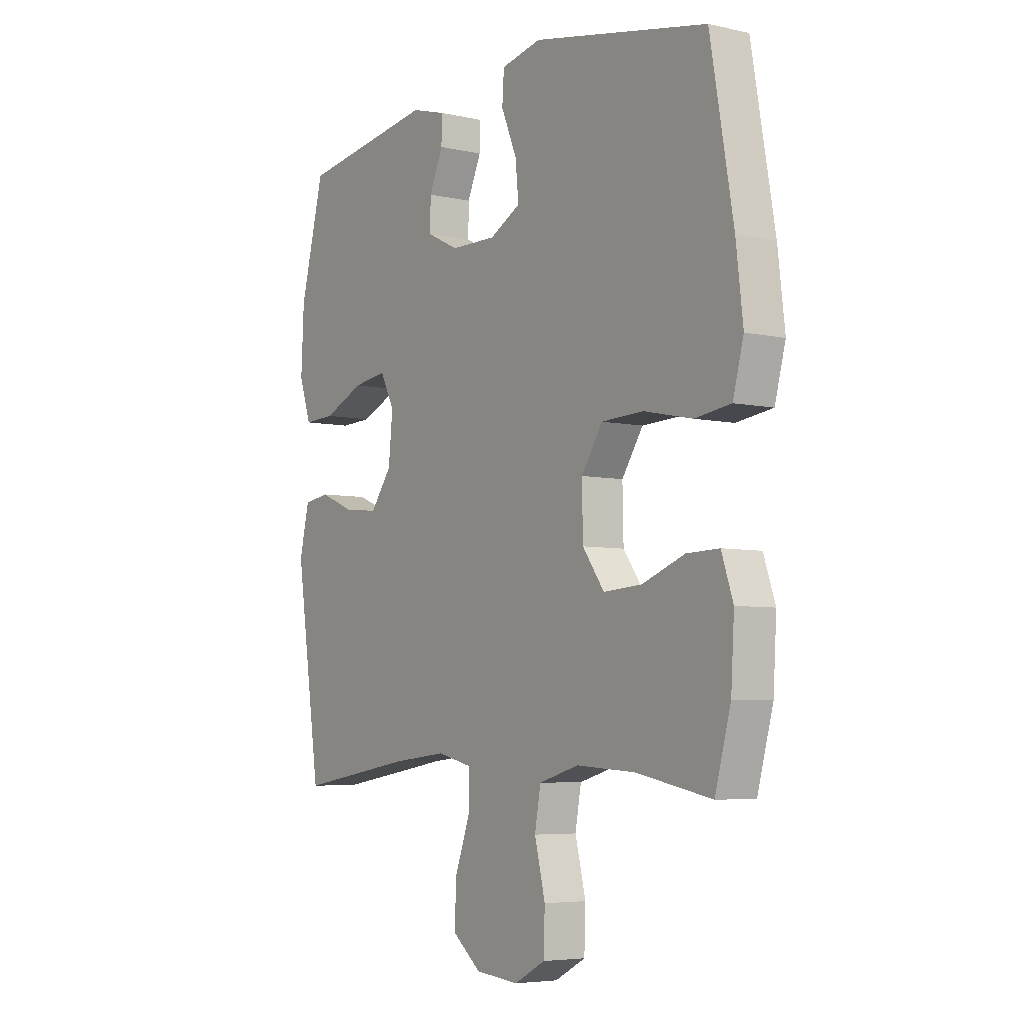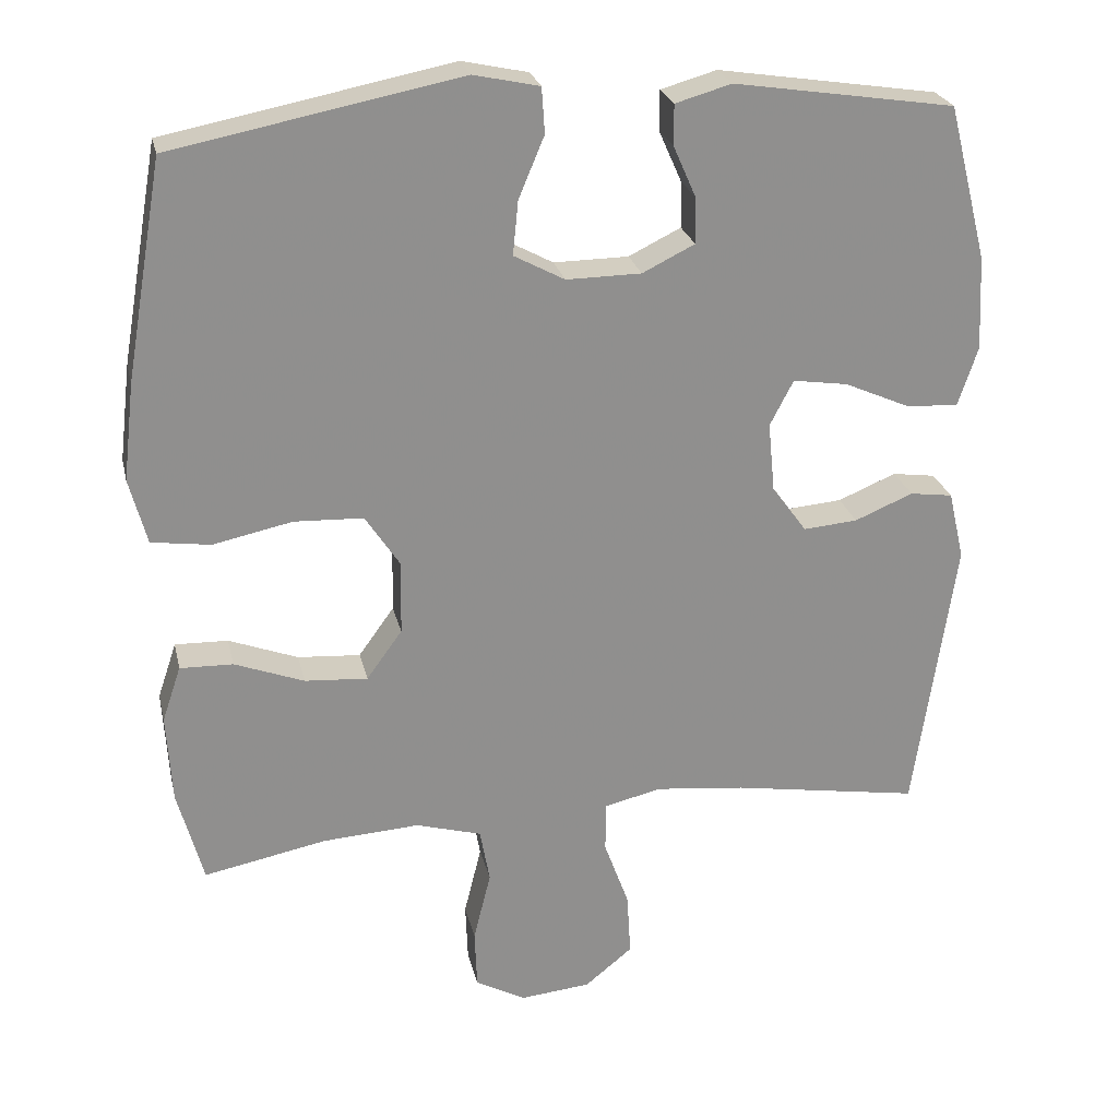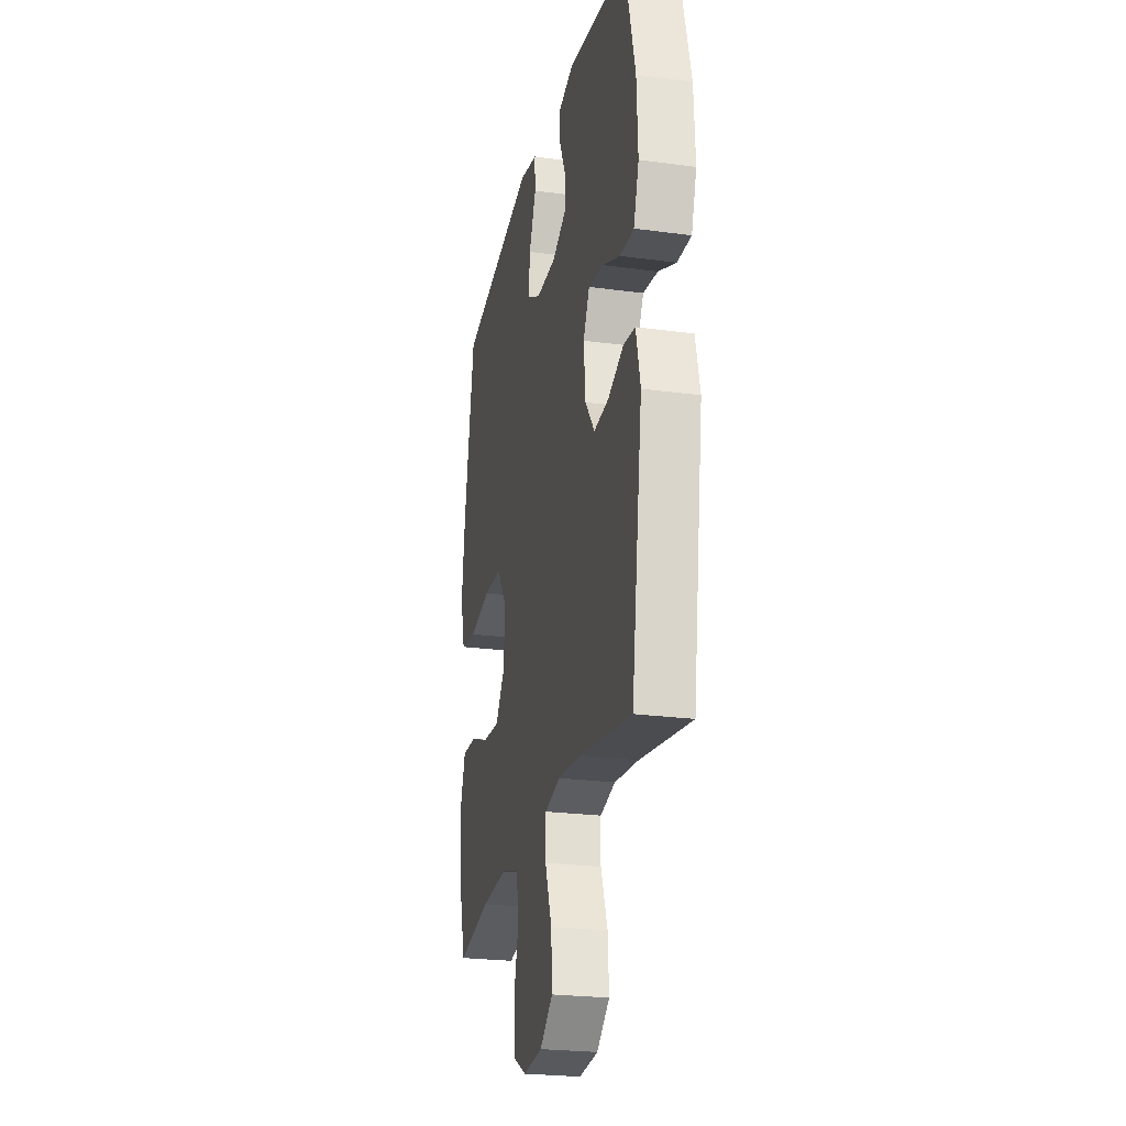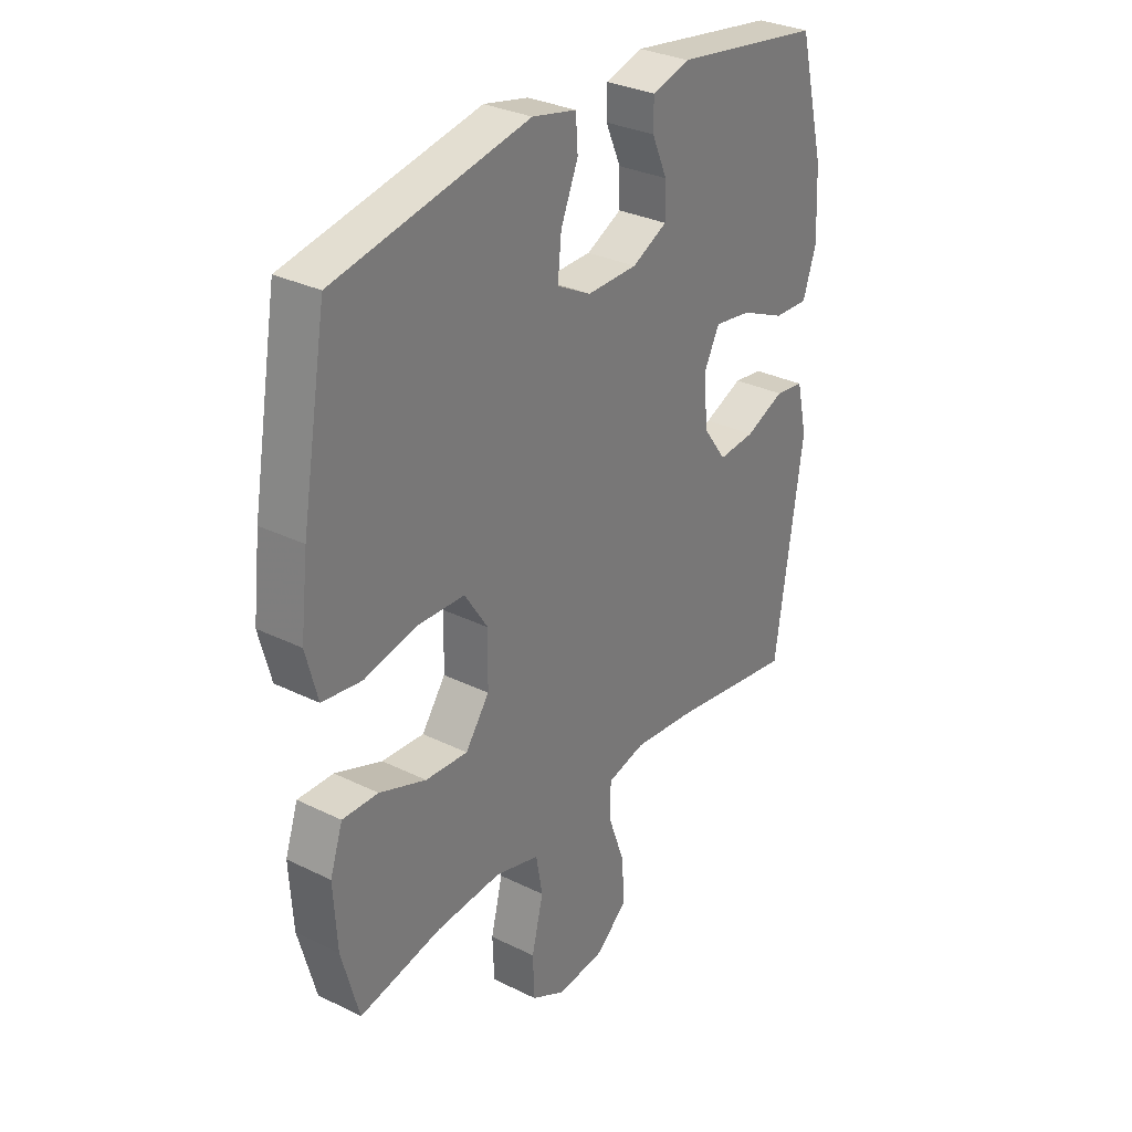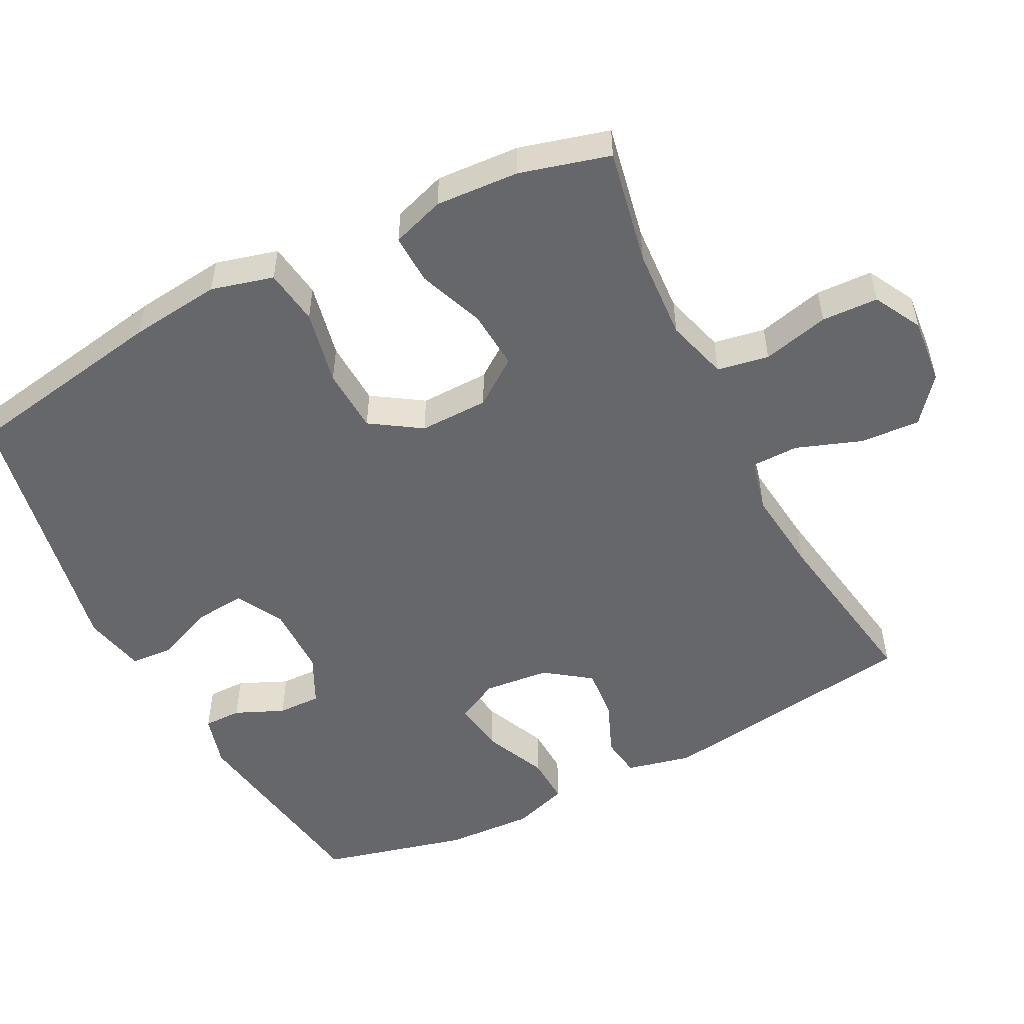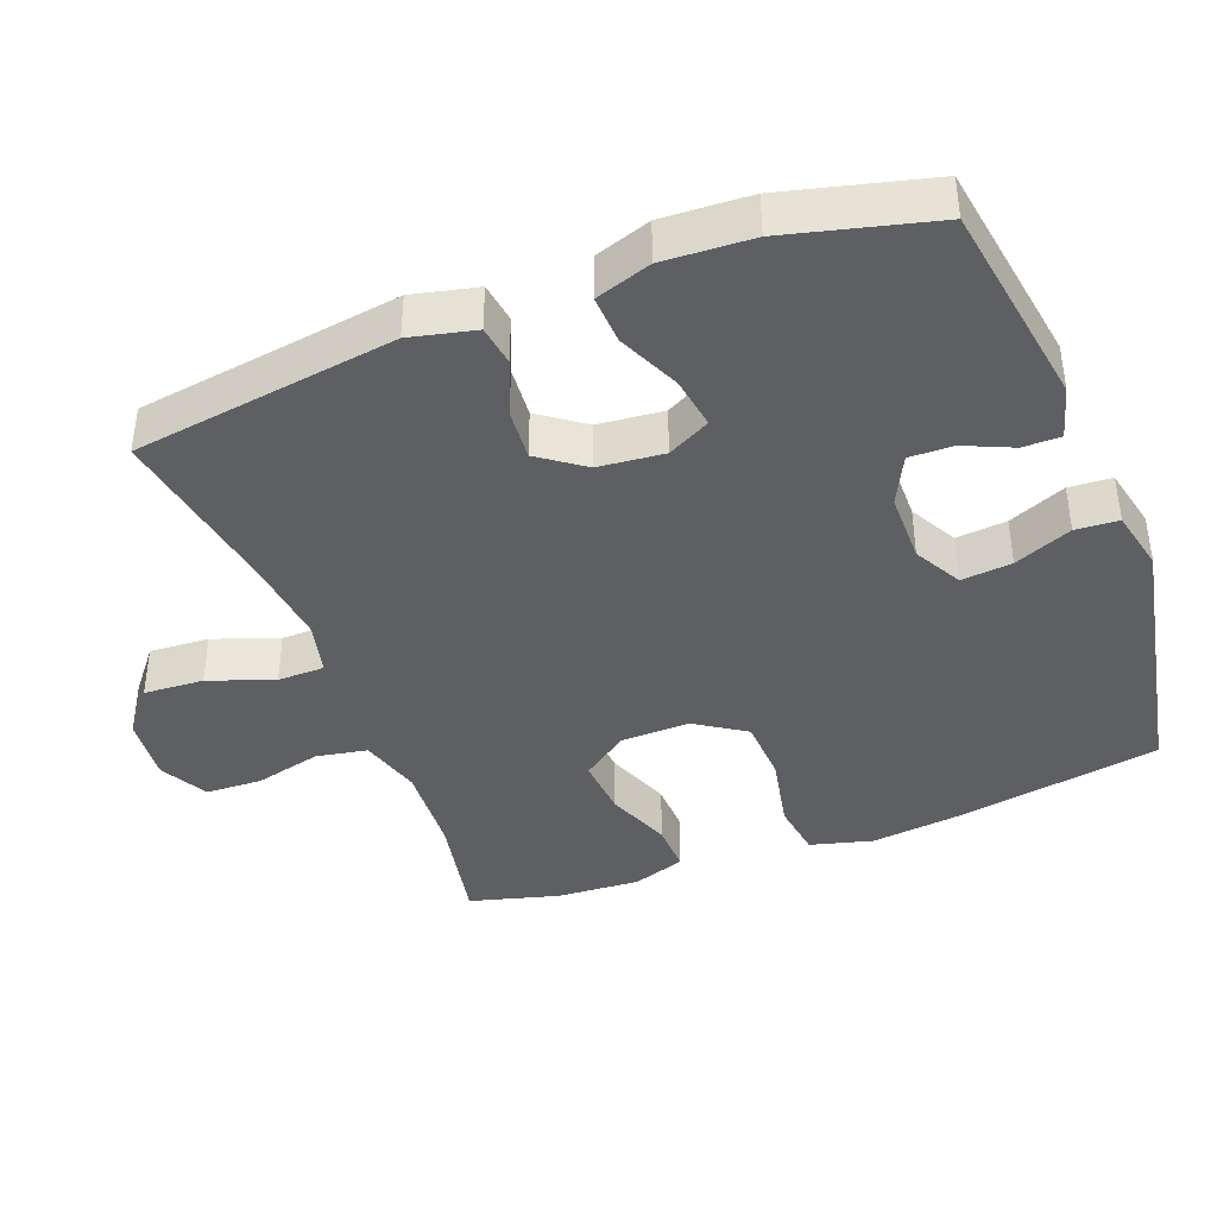
<metadata>
{"format":"obj","ext":"obj","renderer":"f3d","projection":"perspective","resolution":1024,"background":"white","views":[{"elev":-5.5,"azim":55.2,"up":"+Z"},{"elev":24.9,"azim":167.4,"up":"+Z"},{"elev":-24.3,"azim":-102.6,"up":"+Z"},{"elev":31.0,"azim":125.2,"up":"+Z"},{"elev":-52.1,"azim":117.1,"up":"+Y"},{"elev":-40.3,"azim":-69.0,"up":"+Y"}]}
</metadata>
<code>
v -0.5 0.07 0.5
v -0.208 0.07 0.545
v -0.134 0.07 0.524
v -0.134 0.07 0.471
v -0.164 0.07 0.403
v -0.165 0.07 0.342
v -0.096 0.07 0.308
v 0.003 0.07 0.307
v 0.07 0.07 0.343
v 0.063 0.07 0.414
v 0.029 0.07 0.495
v 0.033 0.07 0.555
v 0.12 0.07 0.574
v 0.5 0.07 0.5
v 0.55 0.07 0.213
v 0.565 0.07 0.085
v 0.542 0.07 -0.002
v 0.464 0.07 -0.013
v 0.359 0.07 0.009
v 0.268 0.07 0.005
v 0.222 0.07 -0.065
v 0.224 0.07 -0.162
v 0.271 0.07 -0.227
v 0.354 0.07 -0.221
v 0.446 0.07 -0.186
v 0.516 0.07 -0.184
v 0.541 0.07 -0.258
v 0.534 0.07 -0.375
v 0.5 0.07 -0.5
v 0.338 0.07 -0.468
v 0.21 0.07 -0.46
v 0.123 0.07 -0.485
v 0.11 0.07 -0.557
v 0.133 0.07 -0.65
v 0.13 0.07 -0.729
v 0.063 0.07 -0.765
v -0.03 0.07 -0.756
v -0.093 0.07 -0.705
v -0.088 0.07 -0.621
v -0.055 0.07 -0.53
v -0.056 0.07 -0.464
v -0.131 0.07 -0.446
v -0.25 0.07 -0.459
v -0.5 0.07 -0.5
v -0.554 0.07 -0.13
v -0.533 0.07 -0.039
v -0.476 0.07 -0.031
v -0.399 0.07 -0.063
v -0.327 0.07 -0.069
v -0.281 0.07 -0.006
v -0.272 0.07 0.086
v -0.303 0.07 0.146
v -0.376 0.07 0.135
v -0.464 0.07 0.096
v -0.532 0.07 0.093
v -0.558 0.07 0.171
v -0.552 0.07 0.295
v -0.5 0 0.5
v -0.208 0 0.545
v -0.134 0 0.524
v -0.134 0 0.471
v -0.164 0 0.403
v -0.165 0 0.342
v -0.096 0 0.308
v 0.003 0 0.307
v 0.07 0 0.343
v 0.063 0 0.414
v 0.029 0 0.495
v 0.033 0 0.555
v 0.12 0 0.574
v 0.5 0 0.5
v 0.55 0 0.213
v 0.565 0 0.085
v 0.542 0 -0.002
v 0.464 0 -0.013
v 0.359 0 0.009
v 0.268 0 0.005
v 0.222 0 -0.065
v 0.224 0 -0.162
v 0.271 0 -0.227
v 0.354 0 -0.221
v 0.446 0 -0.186
v 0.516 0 -0.184
v 0.541 0 -0.258
v 0.534 0 -0.375
v 0.5 0 -0.5
v 0.338 0 -0.468
v 0.21 0 -0.46
v 0.123 0 -0.485
v 0.11 0 -0.557
v 0.133 0 -0.65
v 0.13 0 -0.729
v 0.063 0 -0.765
v -0.03 0 -0.756
v -0.093 0 -0.705
v -0.088 0 -0.621
v -0.055 0 -0.53
v -0.056 0 -0.464
v -0.131 0 -0.446
v -0.25 0 -0.459
v -0.5 0 -0.5
v -0.554 0 -0.13
v -0.533 0 -0.039
v -0.476 0 -0.031
v -0.399 0 -0.063
v -0.327 0 -0.069
v -0.281 0 -0.006
v -0.272 0 0.086
v -0.303 0 0.146
v -0.376 0 0.135
v -0.464 0 0.096
v -0.532 0 0.093
v -0.558 0 0.171
v -0.552 0 0.295
f 53 54 55 56
f 52 53 56 57
f 45 46 47 48
f 43 44 45 48
f 42 43 48 49
f 41 42 49 50
f 37 38 39 40
f 37 40 41
f 36 37 41
f 33 34 35 36
f 32 33 36 41
f 31 32 41 50
f 27 28 29 30
f 24 25 26 27
f 23 24 27 30
f 22 23 30 31
f 16 17 18 19
f 16 19 20
f 15 16 20
f 14 15 20
f 13 14 20 21
f 10 11 12 13
f 9 10 13 21
f 2 3 4 5
f 2 5 6
f 52 57 1 2
f 51 52 2 6
f 50 51 6 7
f 31 50 7 8
f 21 22 31
f 8 9 21 31
f 113 112 111 110
f 114 113 110 109
f 105 104 103 102
f 105 102 101 100
f 106 105 100 99
f 107 106 99 98
f 97 96 95 94
f 98 97 94
f 98 94 93
f 93 92 91 90
f 98 93 90 89
f 107 98 89 88
f 87 86 85 84
f 84 83 82 81
f 87 84 81 80
f 88 87 80 79
f 76 75 74 73
f 77 76 73
f 77 73 72
f 77 72 71
f 78 77 71 70
f 70 69 68 67
f 78 70 67 66
f 62 61 60 59
f 63 62 59
f 59 58 114 109
f 63 59 109 108
f 64 63 108 107
f 65 64 107 88
f 88 79 78
f 88 78 66 65
f 1 58 59 2
f 2 59 60 3
f 3 60 61 4
f 4 61 62 5
f 5 62 63 6
f 6 63 64 7
f 7 64 65 8
f 8 65 66 9
f 9 66 67 10
f 10 67 68 11
f 11 68 69 12
f 12 69 70 13
f 13 70 71 14
f 14 71 72 15
f 15 72 73 16
f 16 73 74 17
f 17 74 75 18
f 18 75 76 19
f 19 76 77 20
f 20 77 78 21
f 21 78 79 22
f 22 79 80 23
f 23 80 81 24
f 24 81 82 25
f 25 82 83 26
f 26 83 84 27
f 27 84 85 28
f 28 85 86 29
f 29 86 87 30
f 30 87 88 31
f 31 88 89 32
f 32 89 90 33
f 33 90 91 34
f 34 91 92 35
f 35 92 93 36
f 36 93 94 37
f 37 94 95 38
f 38 95 96 39
f 39 96 97 40
f 40 97 98 41
f 41 98 99 42
f 42 99 100 43
f 43 100 101 44
f 44 101 102 45
f 45 102 103 46
f 46 103 104 47
f 47 104 105 48
f 48 105 106 49
f 49 106 107 50
f 50 107 108 51
f 51 108 109 52
f 52 109 110 53
f 53 110 111 54
f 54 111 112 55
f 55 112 113 56
f 56 113 114 57
f 57 114 58 1

</code>
